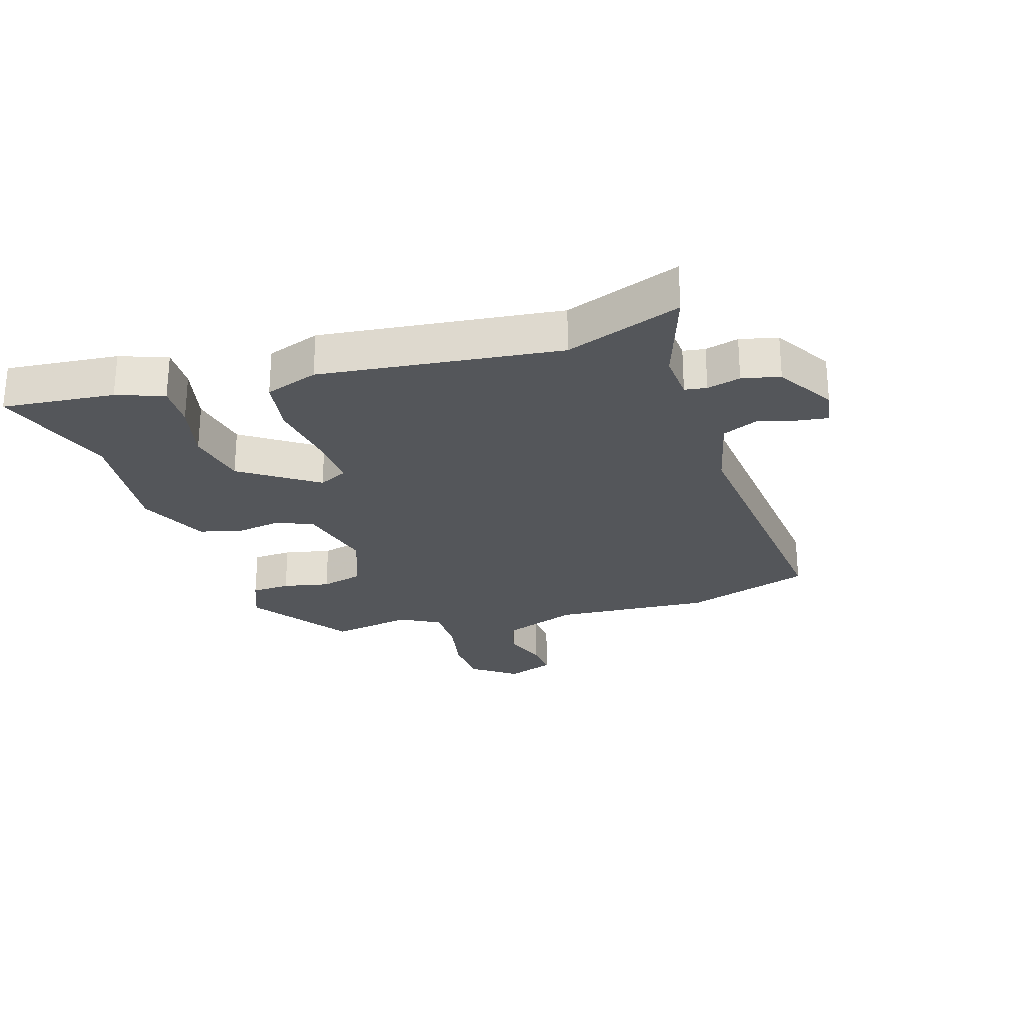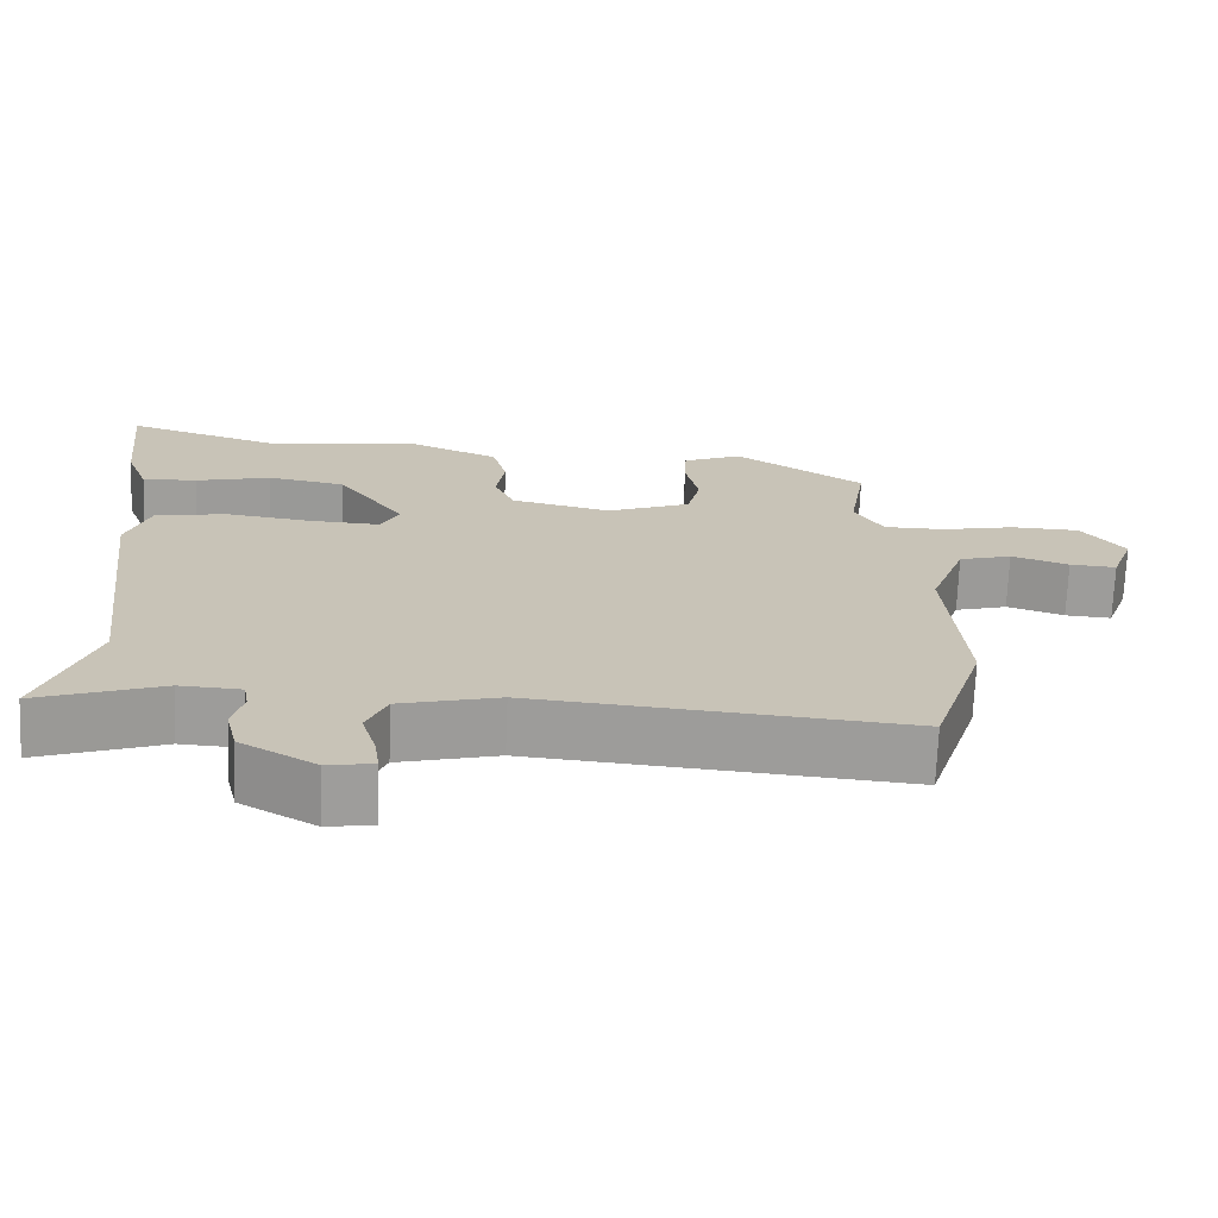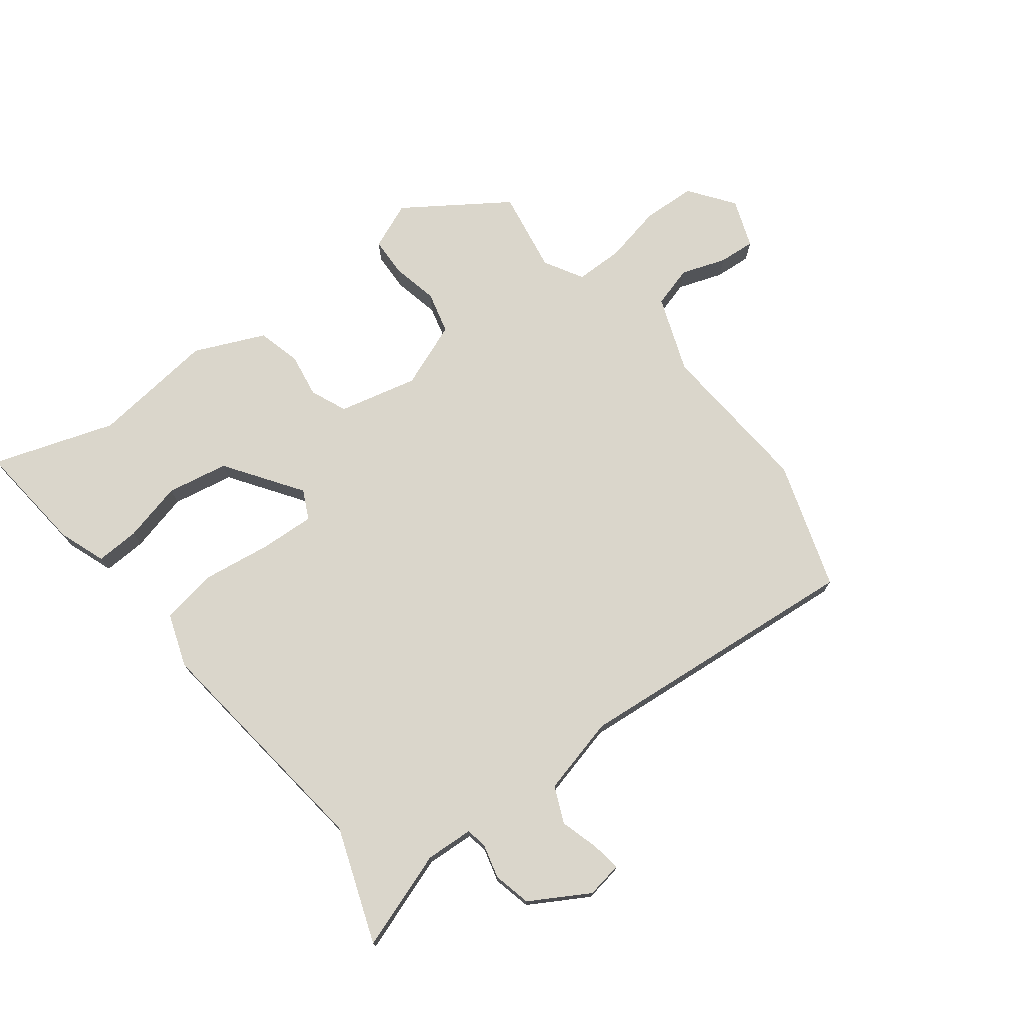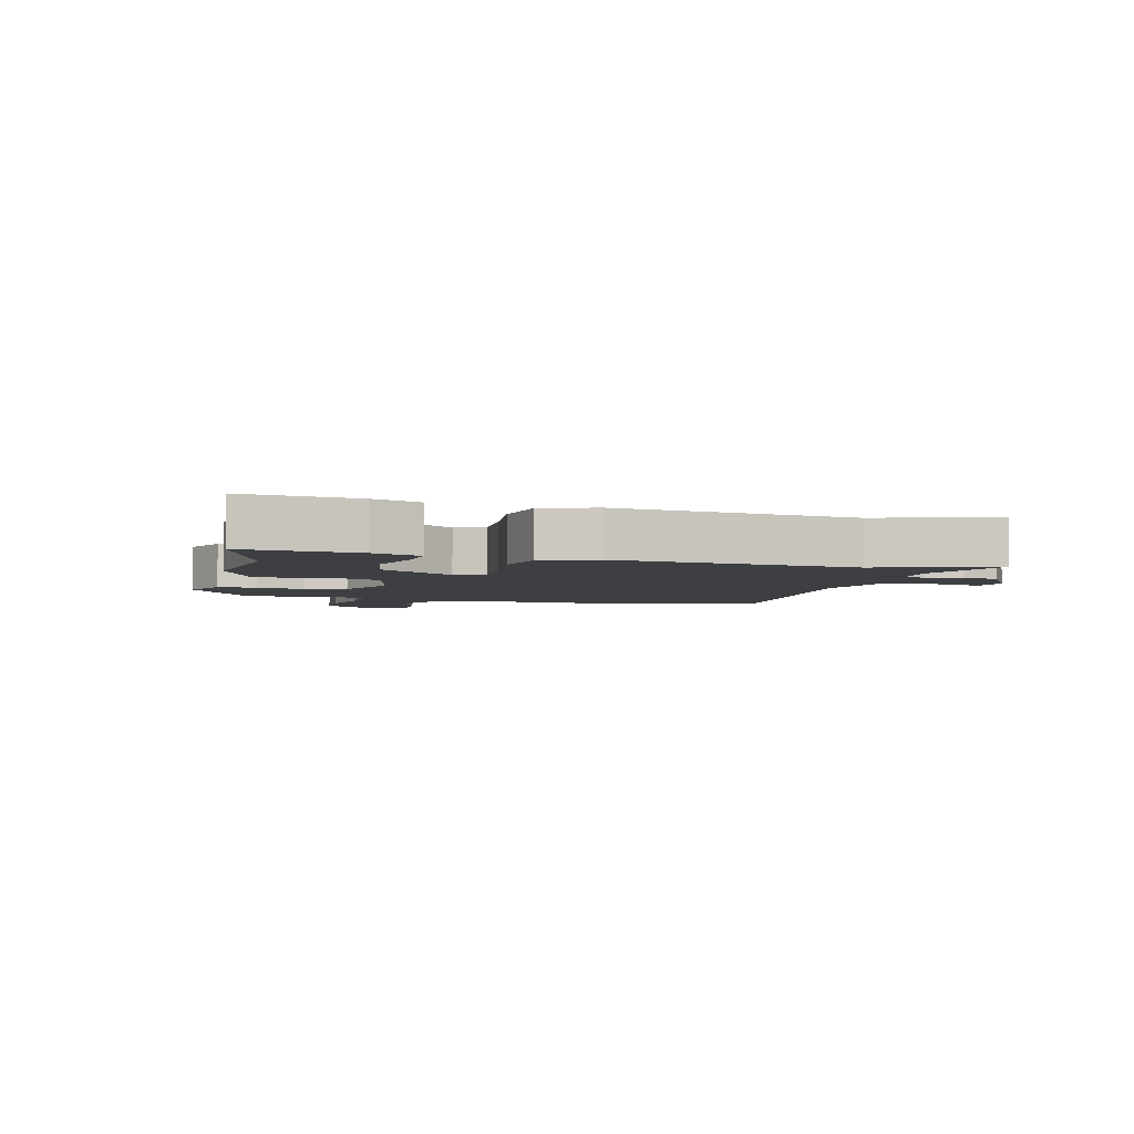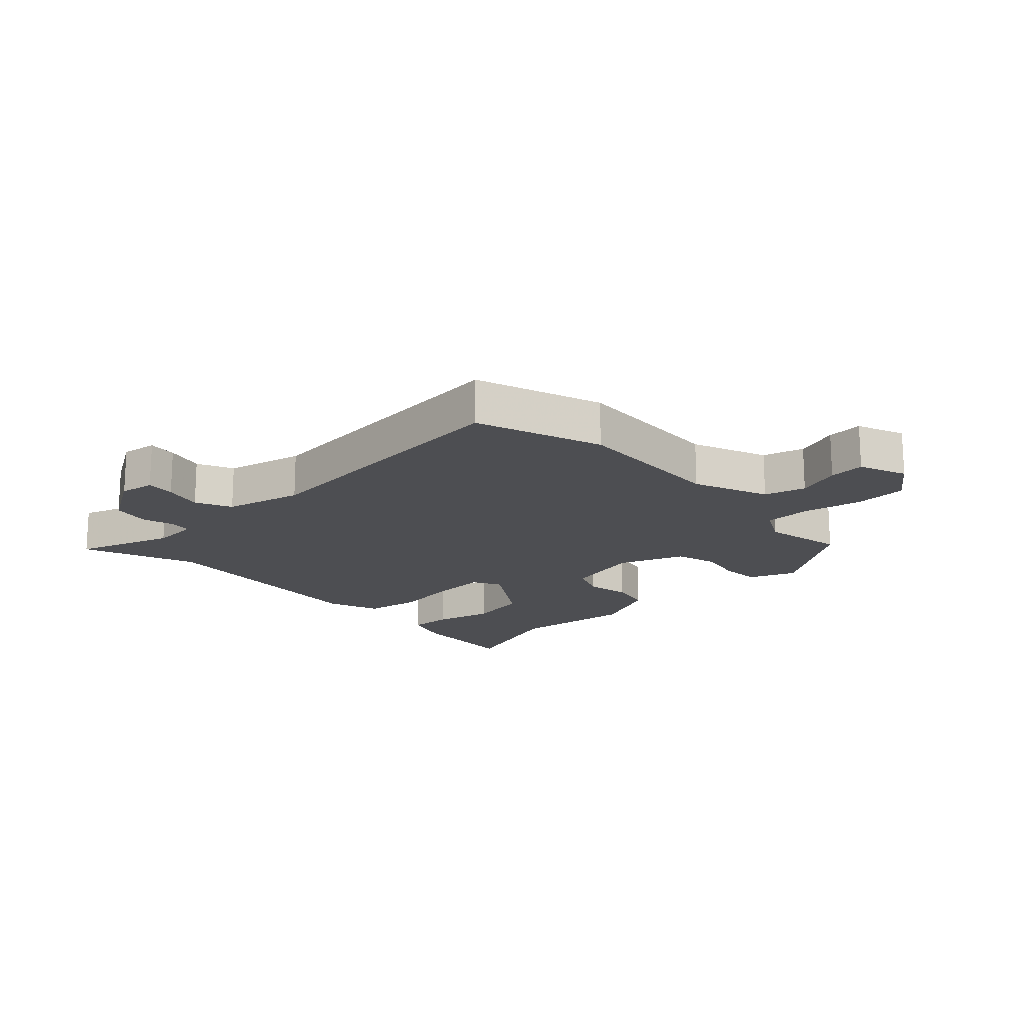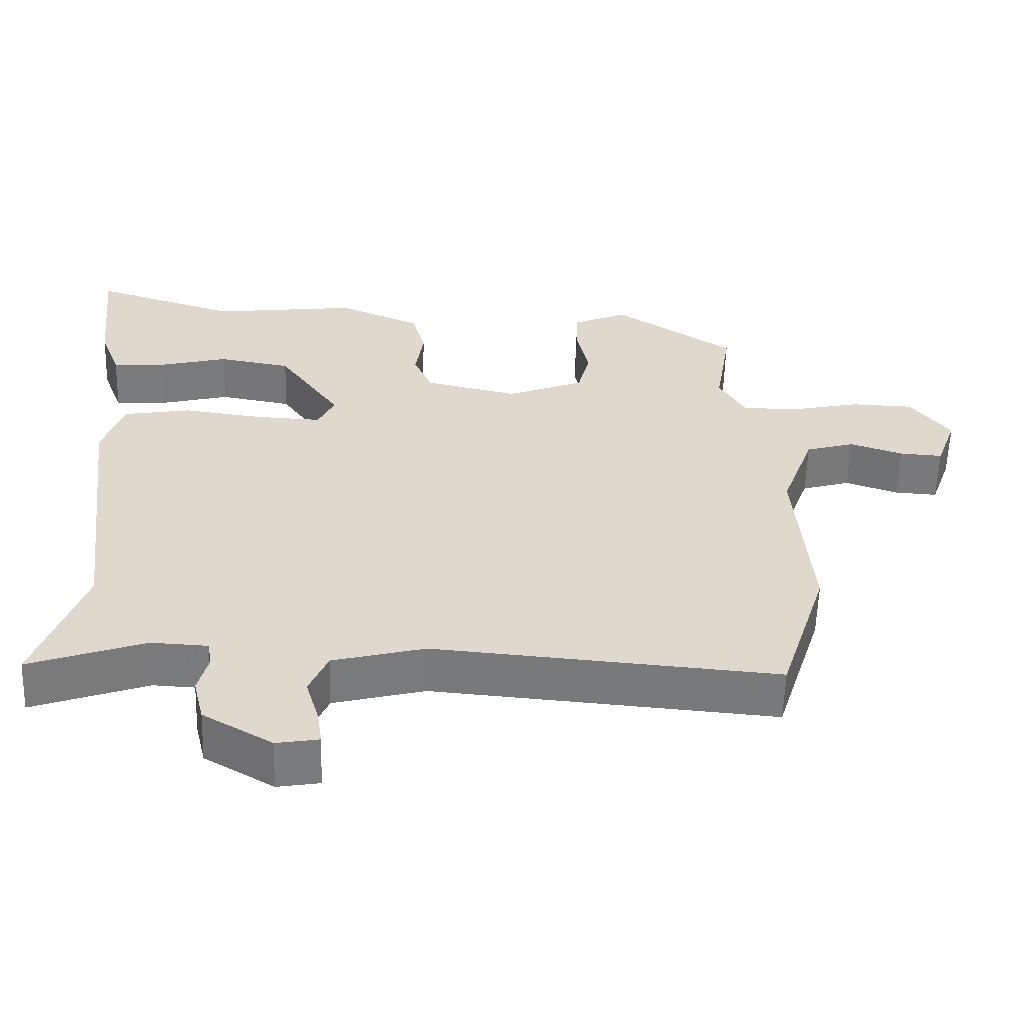
<metadata>
{"format":"obj","ext":"obj","renderer":"f3d","projection":"perspective","resolution":1024,"background":"white","views":[{"elev":-25.6,"azim":108.1,"up":"+Y"},{"elev":-70.6,"azim":177.7,"up":"+Z"},{"elev":74.0,"azim":142.9,"up":"+Y"},{"elev":-4.0,"azim":75.2,"up":"+Y"},{"elev":-17.1,"azim":-135.4,"up":"+Y"},{"elev":-58.2,"azim":178.3,"up":"+Z"}]}
</metadata>
<code>
v 0.458 0.07 -0.38
v 0.525 0.07 -0.57
v 0.364 0.07 -0.513
v 0.285 0.07 -0.517
v 0.279 0.07 -0.553
v 0.293 0.07 -0.608
v 0.278 0.07 -0.67
v 0.181 0.07 -0.726
v 0.122 0.07 -0.716
v 0.129 0.07 -0.668
v 0.148 0.07 -0.604
v 0.122 0.07 -0.544
v -0.006 0.07 -0.511
v -0.484 0.07 -0.551
v -0.551 0.07 -0.341
v -0.53 0.07 -0.081
v -0.576 0.07 0.045
v -0.644 0.07 0.065
v -0.718 0.07 0.04
v -0.778 0.07 0.036
v -0.807 0.07 0.116
v -0.752 0.07 0.189
v -0.664 0.07 0.192
v -0.568 0.07 0.171
v -0.489 0.07 0.171
v -0.452 0.07 0.235
v -0.474 0.07 0.371
v -0.306 0.07 0.483
v -0.229 0.07 0.45
v -0.227 0.07 0.386
v -0.244 0.07 0.309
v -0.227 0.07 0.24
v -0.119 0.07 0.197
v 0.011 0.07 0.227
v 0.037 0.07 0.287
v 0.026 0.07 0.36
v 0.045 0.07 0.431
v 0.161 0.07 0.481
v 0.365 0.07 0.456
v 0.566 0.07 0.521
v 0.546 0.07 0.336
v 0.517 0.07 0.259
v 0.445 0.07 0.263
v 0.347 0.07 0.288
v 0.246 0.07 0.27
v 0.159 0.07 0.146
v 0.182 0.07 0.098
v 0.272 0.07 0.102
v 0.385 0.07 0.117
v 0.478 0.07 0.101
v 0.508 0.07 0.013
v 0.458 0 -0.38
v 0.525 0 -0.57
v 0.364 0 -0.513
v 0.285 0 -0.517
v 0.279 0 -0.553
v 0.293 0 -0.608
v 0.278 0 -0.67
v 0.181 0 -0.726
v 0.122 0 -0.716
v 0.129 0 -0.668
v 0.148 0 -0.604
v 0.122 0 -0.544
v -0.006 0 -0.511
v -0.484 0 -0.551
v -0.551 0 -0.341
v -0.53 0 -0.081
v -0.576 0 0.045
v -0.644 0 0.065
v -0.718 0 0.04
v -0.778 0 0.036
v -0.807 0 0.116
v -0.752 0 0.189
v -0.664 0 0.192
v -0.568 0 0.171
v -0.489 0 0.171
v -0.452 0 0.235
v -0.474 0 0.371
v -0.306 0 0.483
v -0.229 0 0.45
v -0.227 0 0.386
v -0.244 0 0.309
v -0.227 0 0.24
v -0.119 0 0.197
v 0.011 0 0.227
v 0.037 0 0.287
v 0.026 0 0.36
v 0.045 0 0.431
v 0.161 0 0.481
v 0.365 0 0.456
v 0.566 0 0.521
v 0.546 0 0.336
v 0.517 0 0.259
v 0.445 0 0.263
v 0.347 0 0.288
v 0.246 0 0.27
v 0.159 0 0.146
v 0.182 0 0.098
v 0.272 0 0.102
v 0.385 0 0.117
v 0.478 0 0.101
v 0.508 0 0.013
f 48 49 50 51
f 47 48 51 1
f 41 42 43 44
f 39 40 41 44
f 39 44 45
f 38 39 45 46
f 35 36 37 38
f 34 35 38 46
f 28 29 30 31
f 26 27 28 31
f 25 26 31 32
f 21 22 23 24
f 21 24 25
f 18 19 20 21
f 17 18 21 25
f 16 17 25 32
f 13 14 15 16
f 12 13 16 32
f 8 9 10 11
f 6 7 8 11
f 5 6 11 12
f 4 5 12 32
f 47 1 2 3
f 33 34 46 47
f 33 47 3 4
f 4 32 33
f 102 101 100 99
f 52 102 99 98
f 95 94 93 92
f 95 92 91 90
f 96 95 90
f 97 96 90 89
f 89 88 87 86
f 97 89 86 85
f 82 81 80 79
f 82 79 78 77
f 83 82 77 76
f 75 74 73 72
f 76 75 72
f 72 71 70 69
f 76 72 69 68
f 83 76 68 67
f 67 66 65 64
f 83 67 64 63
f 62 61 60 59
f 62 59 58 57
f 63 62 57 56
f 83 63 56 55
f 54 53 52 98
f 98 97 85 84
f 55 54 98 84
f 84 83 55
f 1 52 53 2
f 2 53 54 3
f 3 54 55 4
f 4 55 56 5
f 5 56 57 6
f 6 57 58 7
f 7 58 59 8
f 8 59 60 9
f 9 60 61 10
f 10 61 62 11
f 11 62 63 12
f 12 63 64 13
f 13 64 65 14
f 14 65 66 15
f 15 66 67 16
f 16 67 68 17
f 17 68 69 18
f 18 69 70 19
f 19 70 71 20
f 20 71 72 21
f 21 72 73 22
f 22 73 74 23
f 23 74 75 24
f 24 75 76 25
f 25 76 77 26
f 26 77 78 27
f 27 78 79 28
f 28 79 80 29
f 29 80 81 30
f 30 81 82 31
f 31 82 83 32
f 32 83 84 33
f 33 84 85 34
f 34 85 86 35
f 35 86 87 36
f 36 87 88 37
f 37 88 89 38
f 38 89 90 39
f 39 90 91 40
f 40 91 92 41
f 41 92 93 42
f 42 93 94 43
f 43 94 95 44
f 44 95 96 45
f 45 96 97 46
f 46 97 98 47
f 47 98 99 48
f 48 99 100 49
f 49 100 101 50
f 50 101 102 51
f 51 102 52 1

</code>
